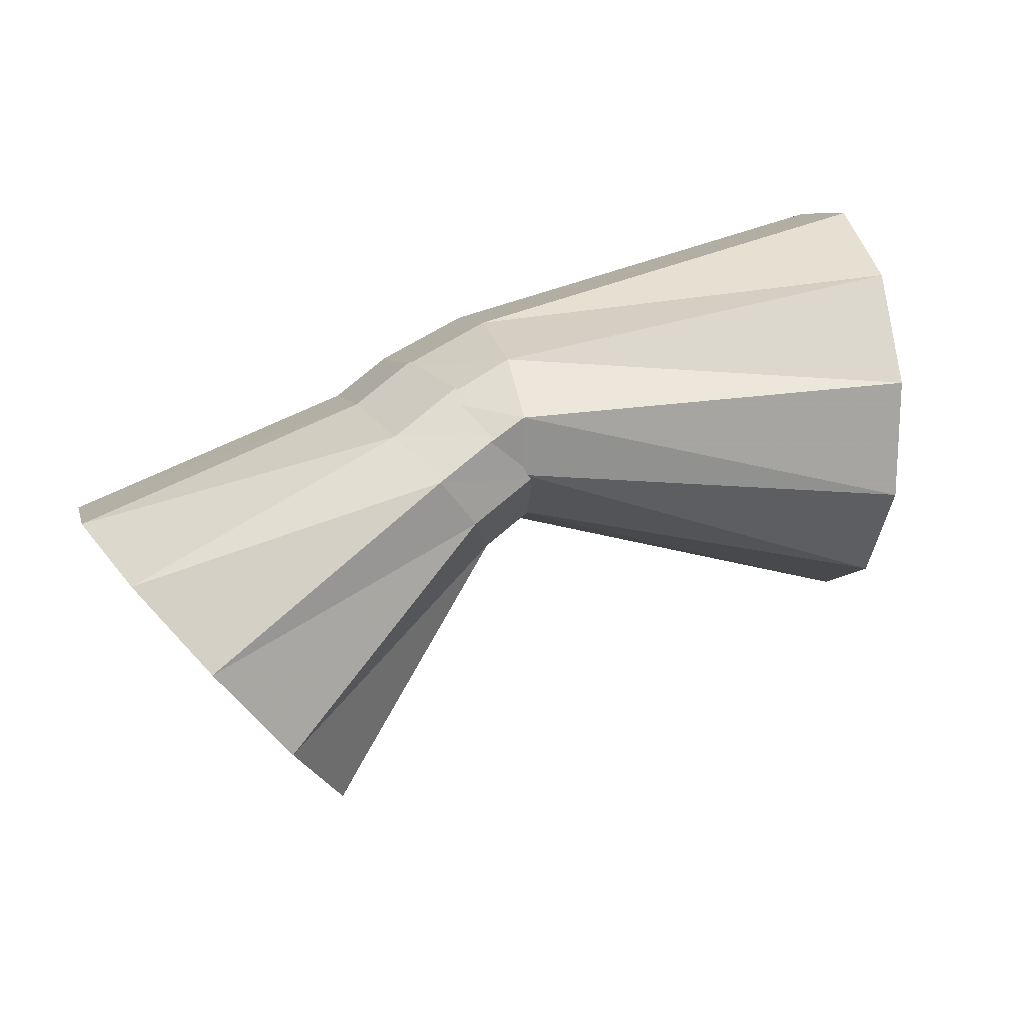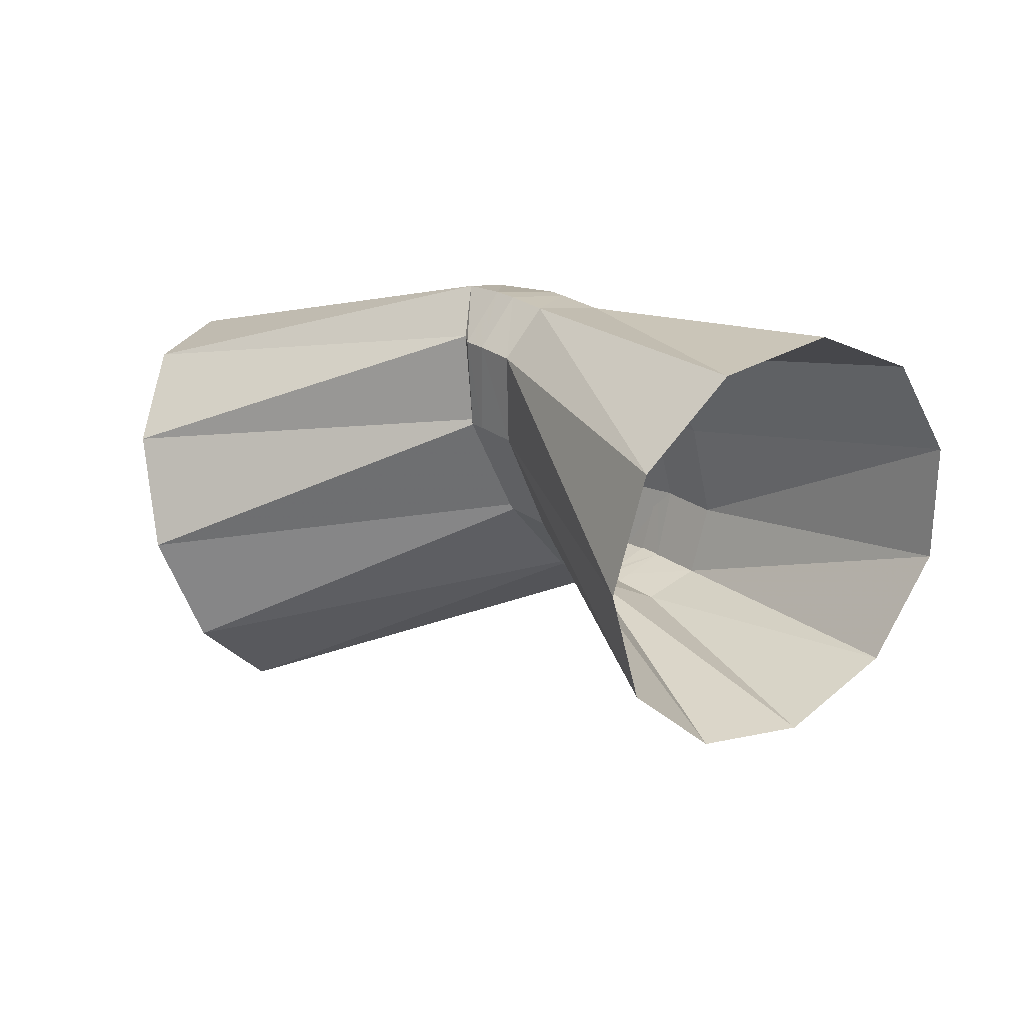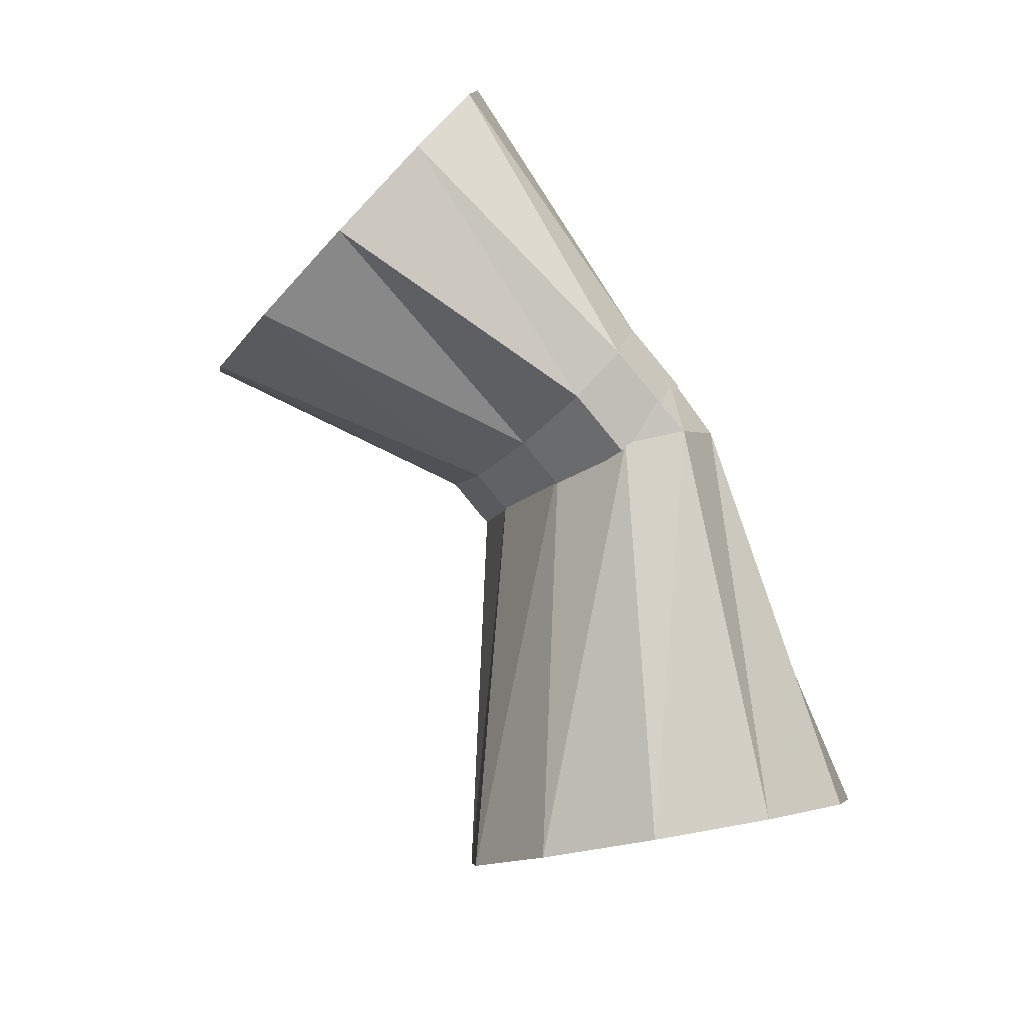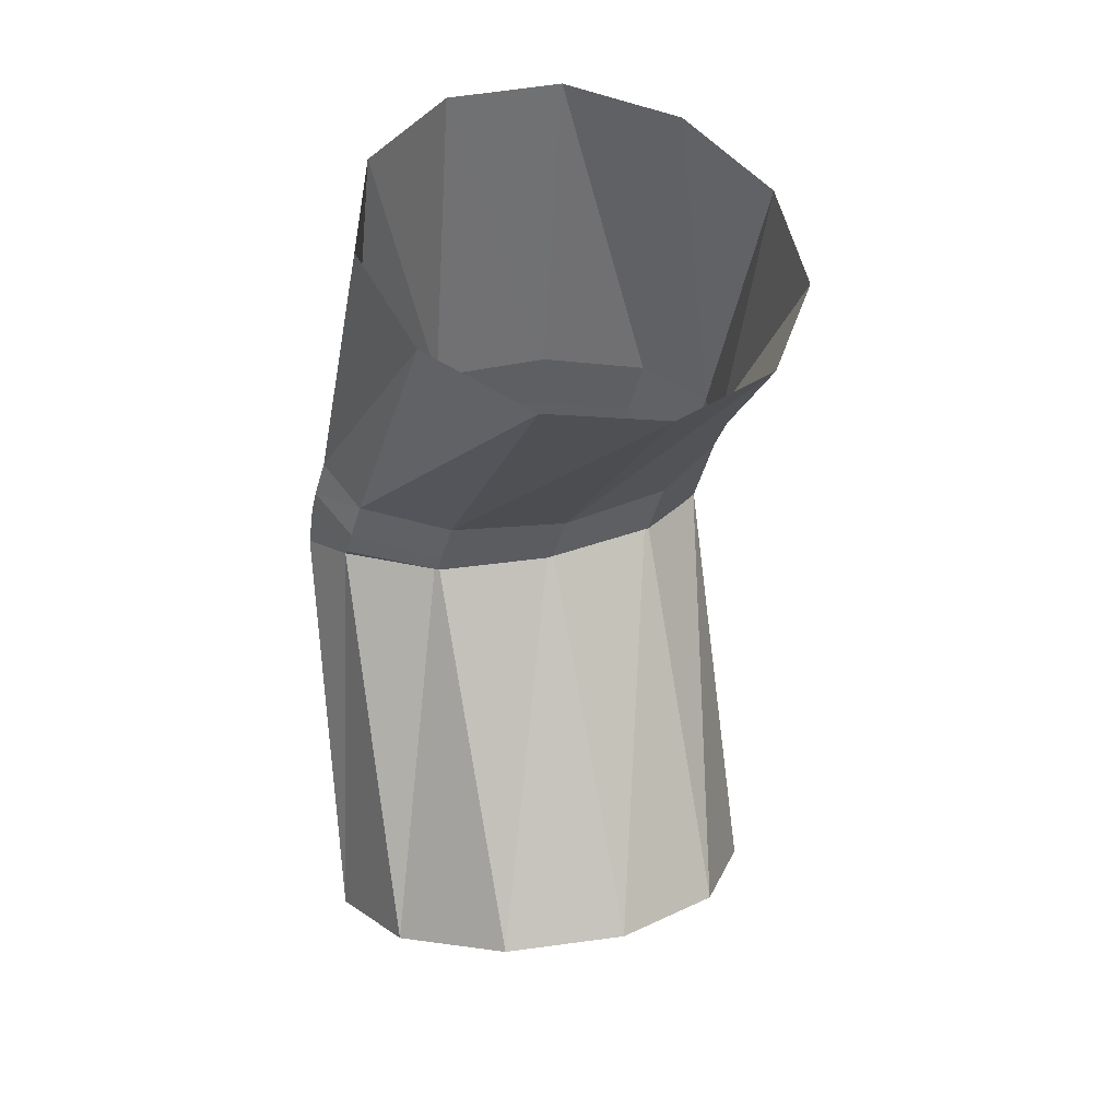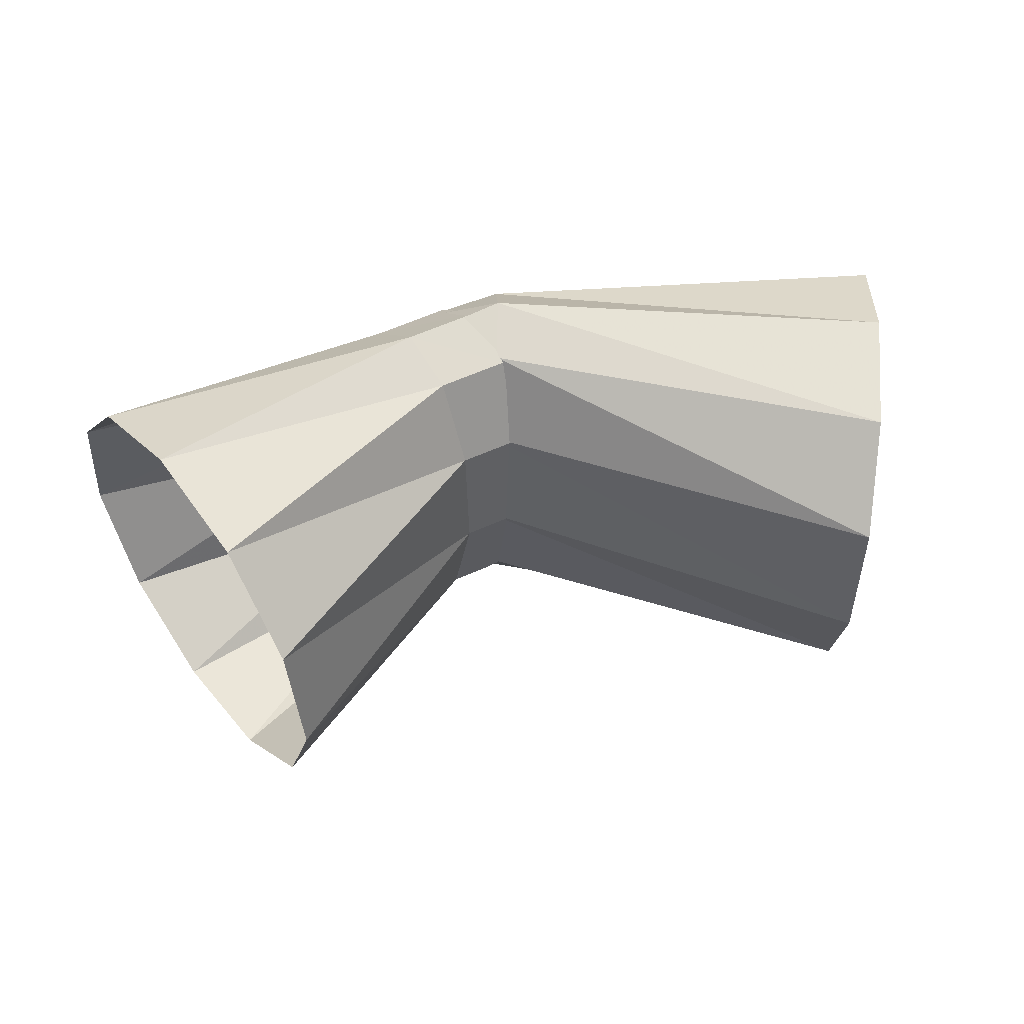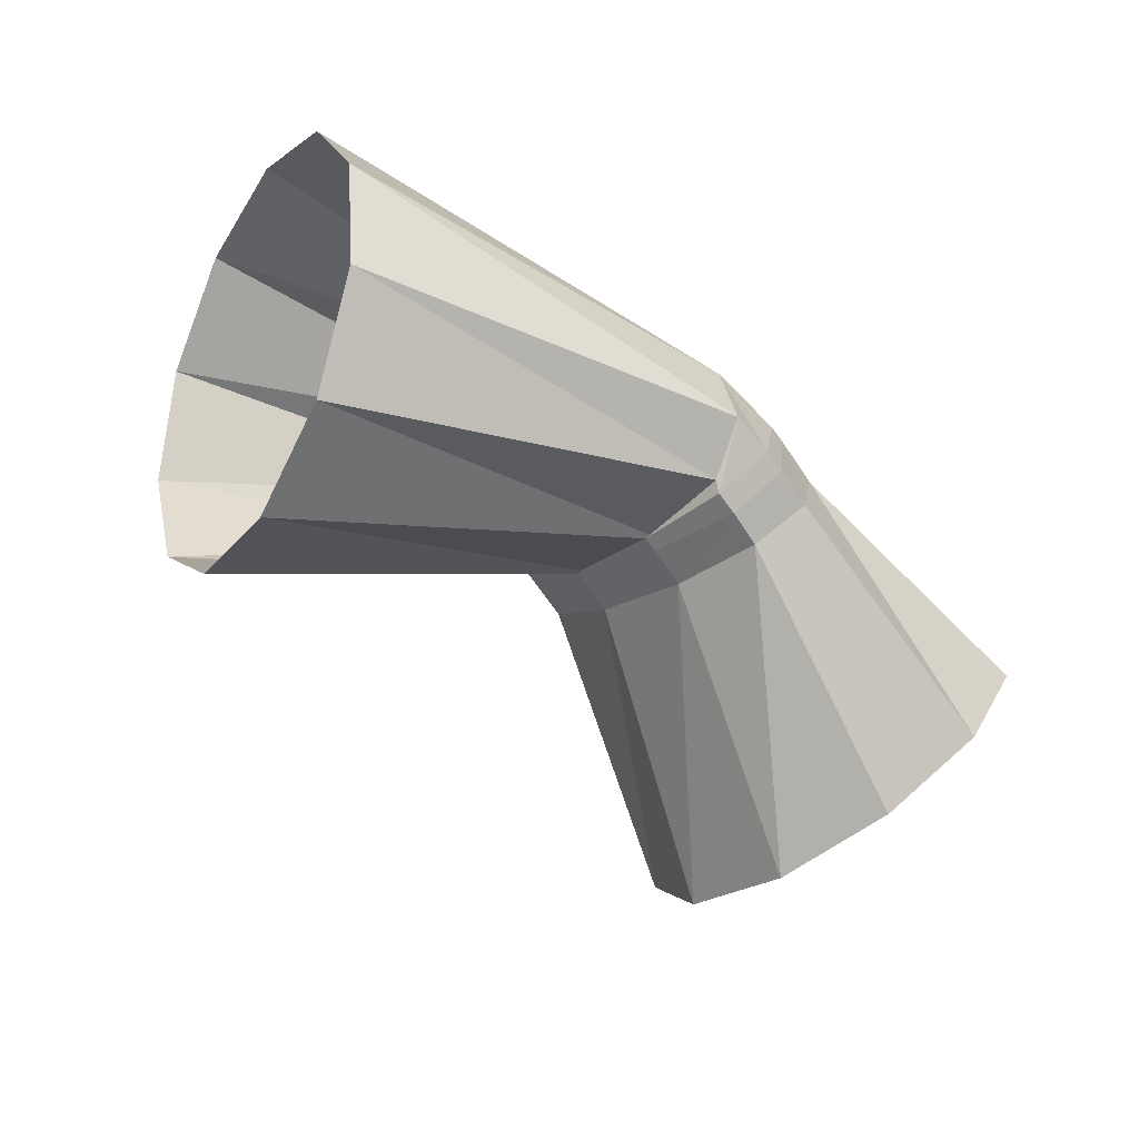
<metadata>
{"format":"obj","ext":"obj","renderer":"f3d","projection":"perspective","resolution":1024,"background":"white","views":[{"elev":33.2,"azim":-33.3,"up":"+Z"},{"elev":26.2,"azim":-156.9,"up":"+Y"},{"elev":-77.1,"azim":-75.2,"up":"+Y"},{"elev":-69.9,"azim":-105.7,"up":"+Z"},{"elev":-9.7,"azim":-21.9,"up":"+Z"},{"elev":-38.1,"azim":128.9,"up":"+Z"}]}
</metadata>
<code>
g tube1
v 156.3 130.8 189.3
v 155.7 128.8 191.1
v 155.7 128 193.8
v 156.1 128.7 196.5
v 157 130.6 198.4
v 158 133.2 198.8
v 158.8 135.7 197.6
v 159.1 137.1 195.2
v 158.9 137.2 192.4
v 158.2 135.8 190
v 157.3 133.5 188.9
v 156.3 130.8 189.3
v 148.2 134.9 192.3
v 147.5 132.8 193.7
v 147.1 131.6 195.5
v 147.2 131.8 196.9
v 147.8 133.3 197.6
v 148.6 135.6 197.3
v 149.4 138 196.1
v 149.9 139.8 194.4
v 150 140.3 192.8
v 149.7 139.4 191.7
v 149 137.4 191.5
v 148.2 134.9 192.3
v 148.7 134.7 192.1
v 147.8 132.6 193.5
v 146.8 131.5 195.1
v 146.1 131.9 196.4
v 146 133.5 196.9
v 146.4 136 196.5
v 147.3 138.4 195.4
v 148.3 140.1 193.8
v 149.1 140.4 192.4
v 149.6 139.4 191.4
v 149.4 137.3 191.4
v 148.7 134.7 192.1
v 148.7 134.7 192.1
v 148 132.6 193.7
v 147.3 131.5 195.4
v 146.7 131.9 196.6
v 146.4 133.5 197.1
v 146.6 136 196.6
v 147.2 138.4 195.3
v 147.9 140.1 193.7
v 148.6 140.4 192.1
v 149.1 139.4 191.2
v 149.1 137.3 191.2
v 148.7 134.7 192.1
v 147.6 134.7 191.7
v 146.7 132.6 193.1
v 145.7 131.5 194.6
v 145 131.9 195.9
v 144.8 133.5 196.3
v 145.1 136 195.9
v 145.9 138.4 194.7
v 146.9 140.1 193.2
v 147.8 140.4 191.7
v 148.2 139.4 190.8
v 148.2 137.2 190.8
v 147.6 134.7 191.7
v 143.1 133.7 186.2
v 141.9 131.8 187.9
v 140.4 131.2 190.3
v 139.1 132.3 192.5
v 138.3 134.6 193.9
v 138.3 137.4 194.1
v 139.1 139.8 192.9
v 140.5 141.1 190.8
v 142 140.8 188.5
v 143.1 139.1 186.6
v 143.5 136.4 185.7
v 143.1 133.7 186.2
f 1 2 14
f 14 13 1
f 2 3 15
f 15 14 2
f 3 4 16
f 16 15 3
f 4 5 17
f 17 16 4
f 5 6 18
f 18 17 5
f 6 7 19
f 19 18 6
f 7 8 20
f 20 19 7
f 8 9 21
f 21 20 8
f 9 10 22
f 22 21 9
f 10 11 23
f 23 22 10
f 11 12 24
f 24 23 11
f 13 14 26
f 26 25 13
f 14 15 27
f 27 26 14
f 15 16 28
f 28 27 15
f 16 17 29
f 29 28 16
f 17 18 30
f 30 29 17
f 18 19 31
f 31 30 18
f 19 20 32
f 32 31 19
f 20 21 33
f 33 32 20
f 21 22 34
f 34 33 21
f 22 23 35
f 35 34 22
f 23 24 36
f 36 35 23
f 25 26 38
f 38 37 25
f 26 27 39
f 39 38 26
f 27 28 40
f 40 39 27
f 28 29 41
f 41 40 28
f 29 30 42
f 42 41 29
f 30 31 43
f 43 42 30
f 31 32 44
f 44 43 31
f 32 33 45
f 45 44 32
f 33 34 46
f 46 45 33
f 34 35 47
f 47 46 34
f 35 36 48
f 48 47 35
f 37 38 50
f 50 49 37
f 38 39 51
f 51 50 38
f 39 40 52
f 52 51 39
f 40 41 53
f 53 52 40
f 41 42 54
f 54 53 41
f 42 43 55
f 55 54 42
f 43 44 56
f 56 55 43
f 44 45 57
f 57 56 44
f 45 46 58
f 58 57 45
f 46 47 59
f 59 58 46
f 47 48 60
f 60 59 47
f 49 50 62
f 62 61 49
f 50 51 63
f 63 62 50
f 51 52 64
f 64 63 51
f 52 53 65
f 65 64 52
f 53 54 66
f 66 65 53
f 54 55 67
f 67 66 54
f 55 56 68
f 68 67 55
f 56 57 69
f 69 68 56
f 57 58 70
f 70 69 57
f 58 59 71
f 71 70 58
f 59 60 72
f 72 71 59
g

</code>
